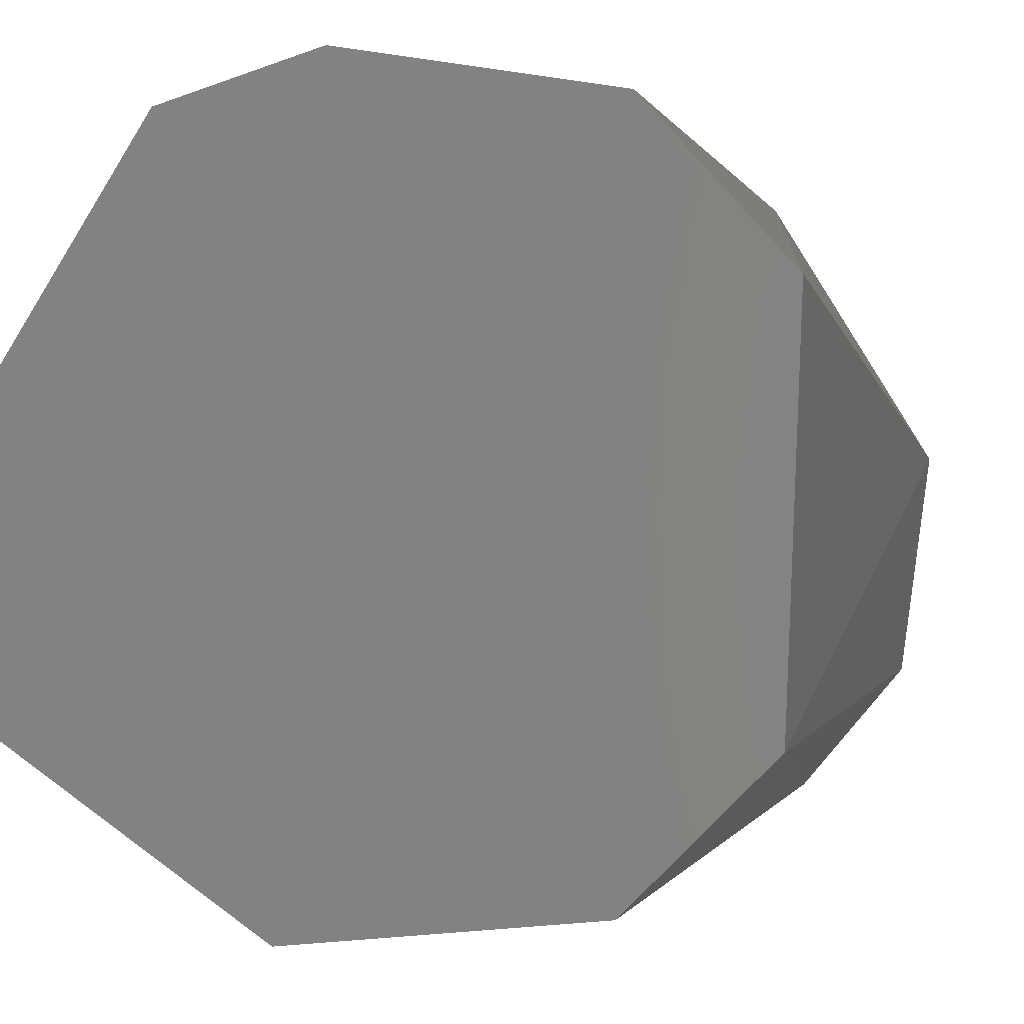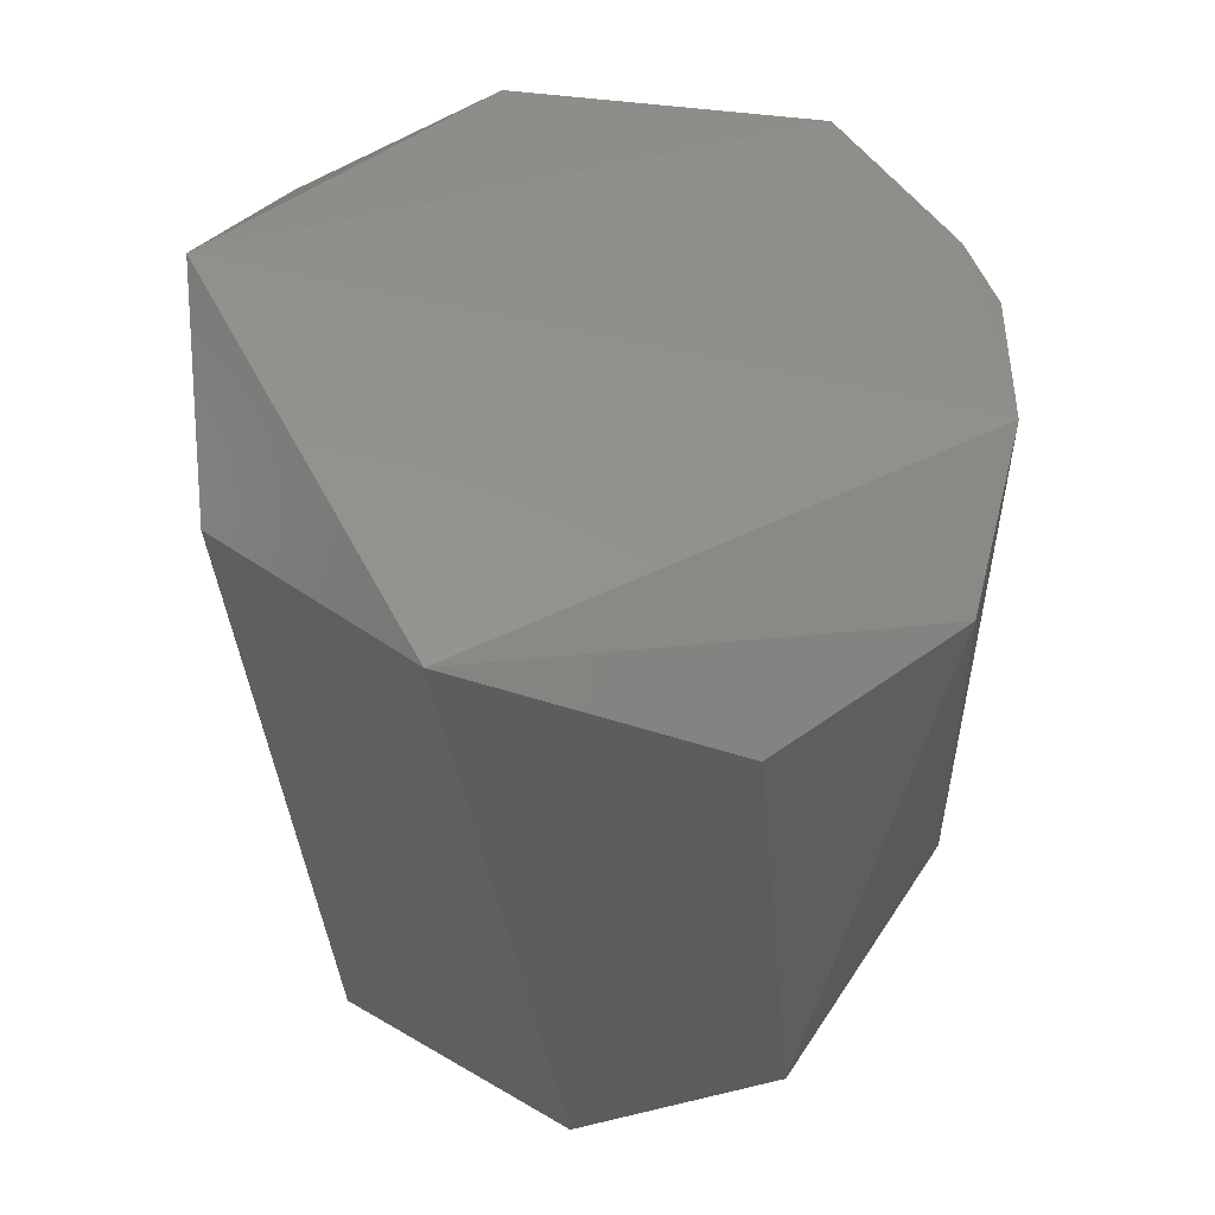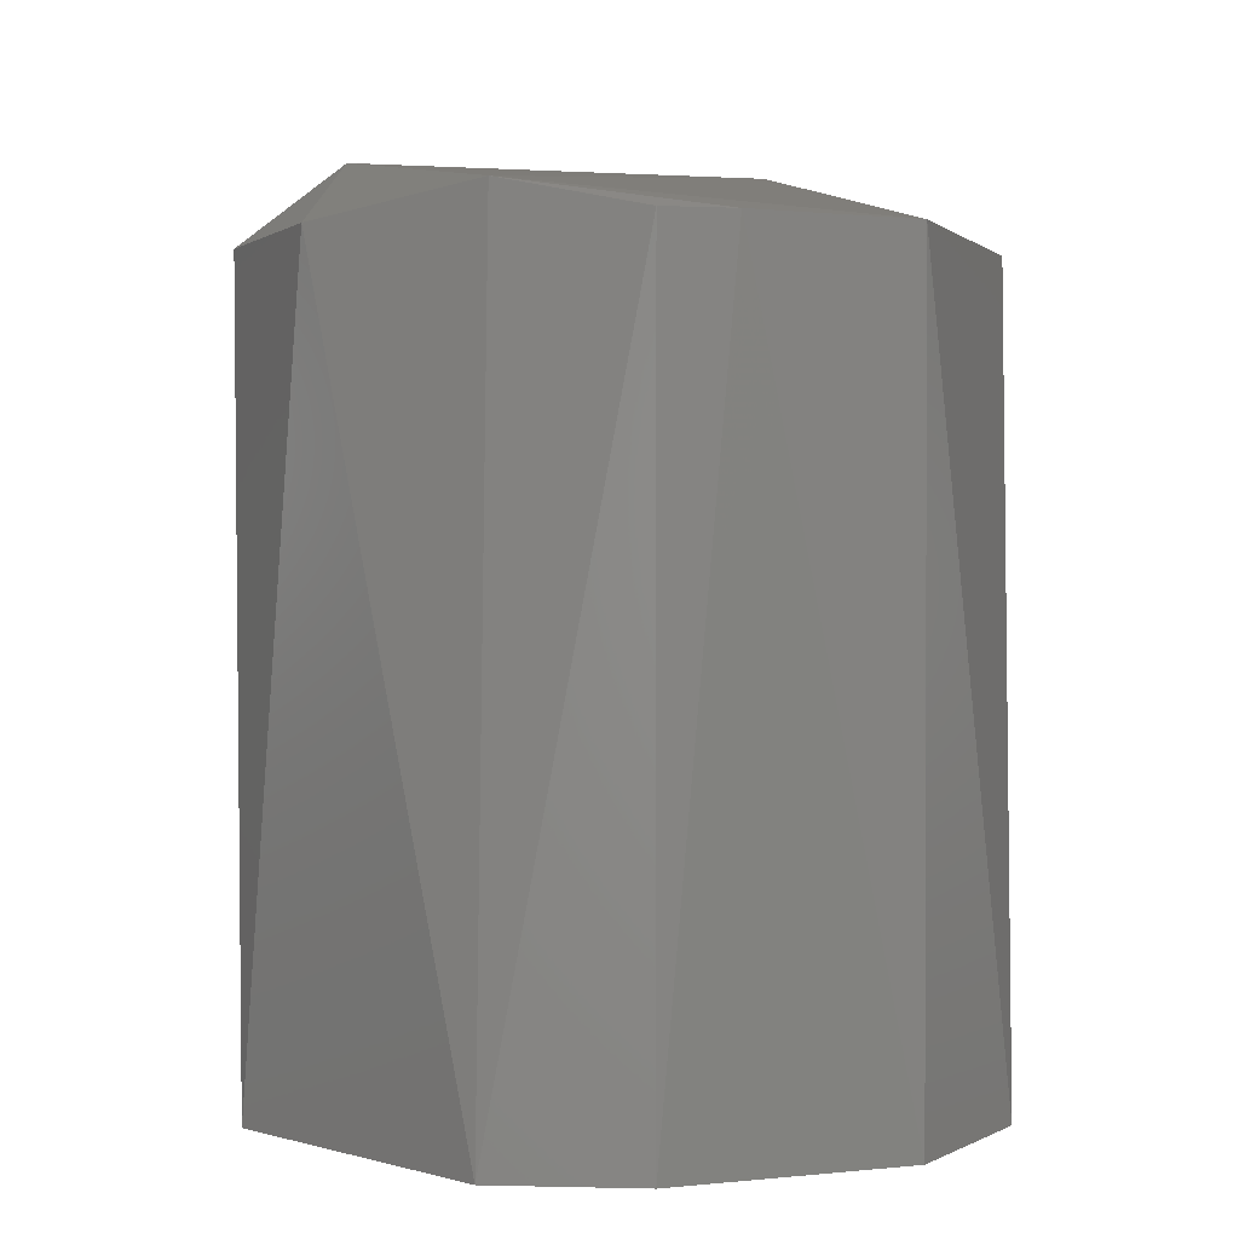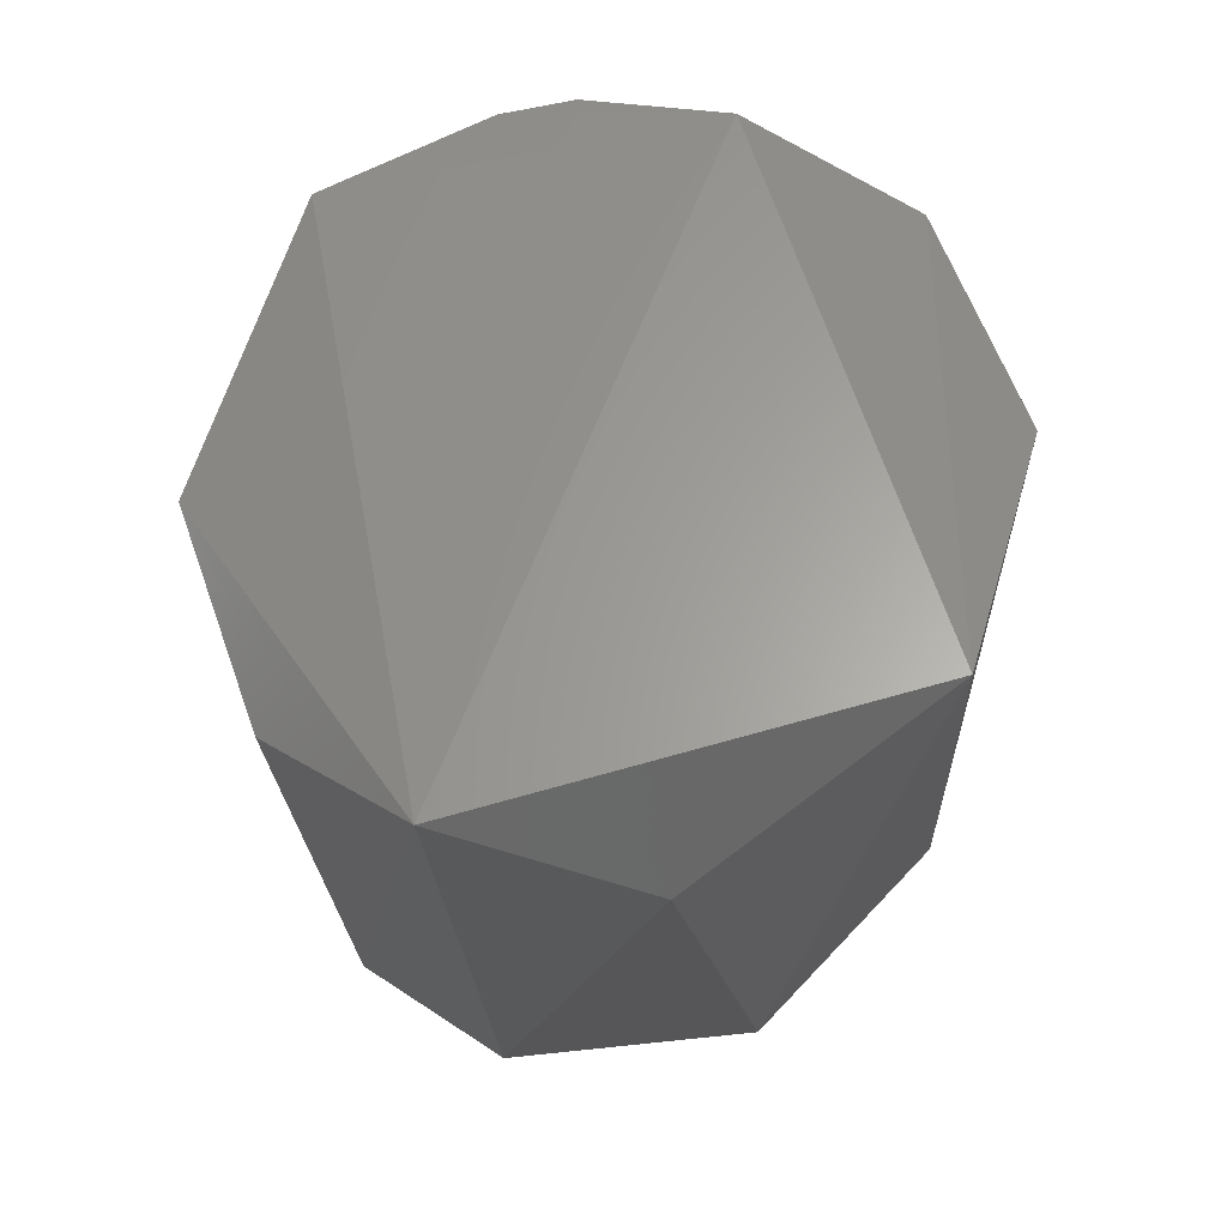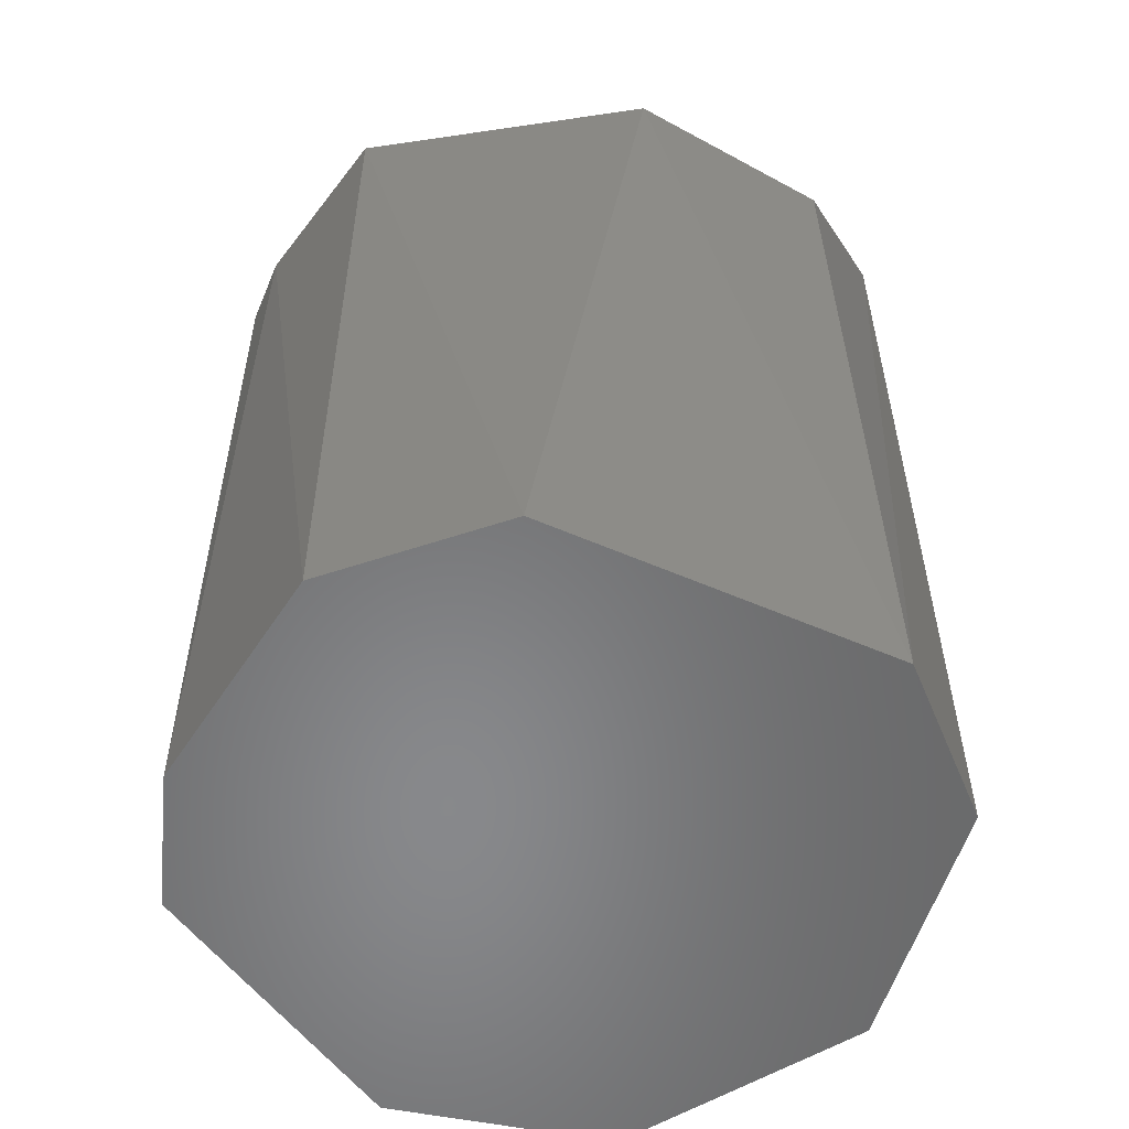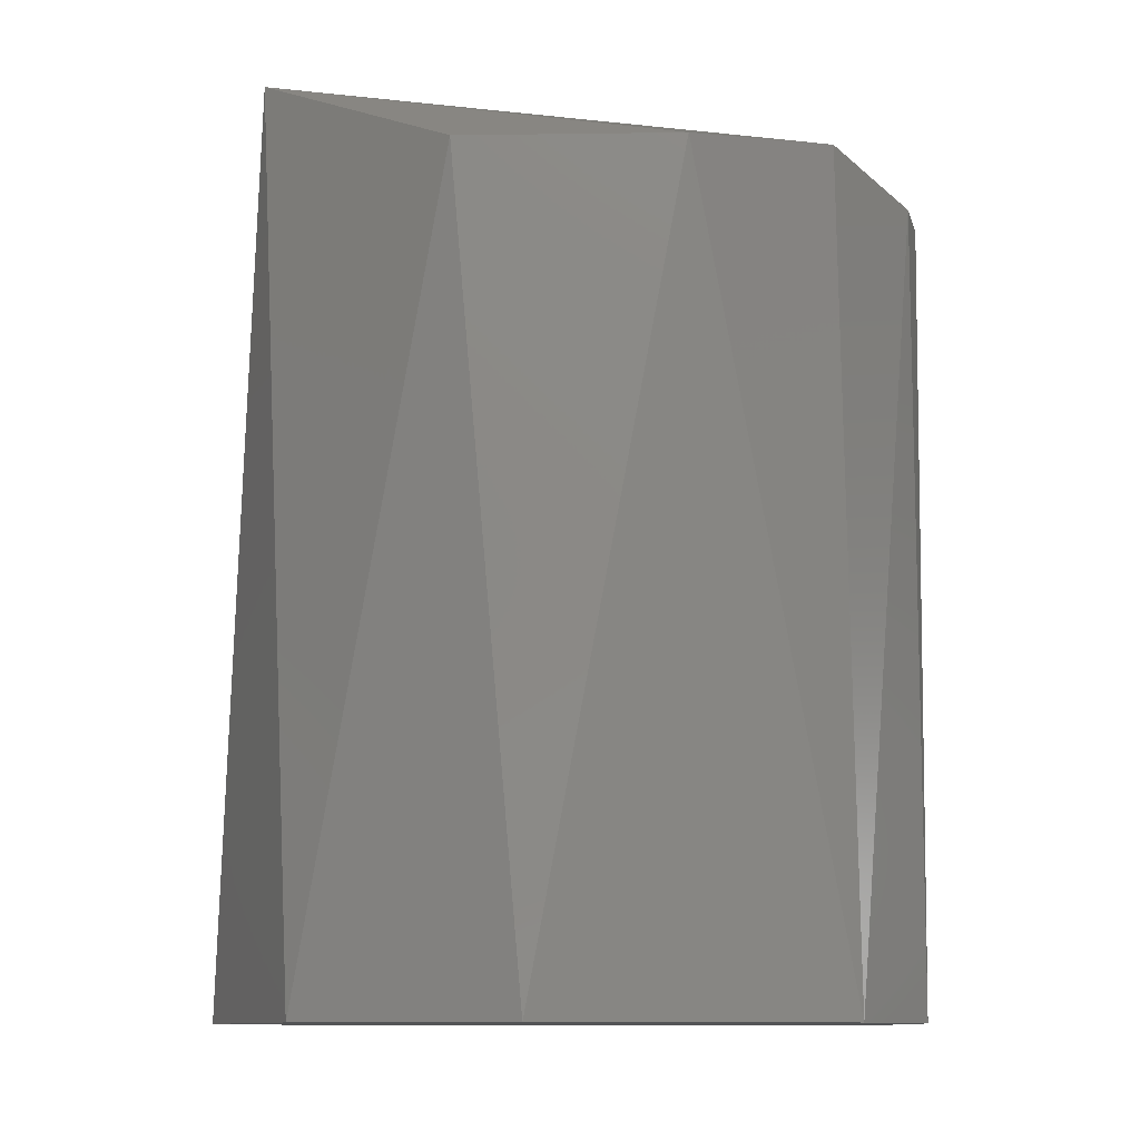
<metadata>
{"format":"stl","ext":"stl","renderer":"f3d","projection":"perspective","resolution":1024,"background":"white","views":[{"elev":-0.7,"azim":13.0,"up":"+Z"},{"elev":60.2,"azim":-114.5,"up":"+Y"},{"elev":1.2,"azim":-11.6,"up":"+Y"},{"elev":71.3,"azim":168.1,"up":"+Y"},{"elev":-54.9,"azim":67.5,"up":"+Y"},{"elev":-10.3,"azim":-76.7,"up":"+Y"}]}
</metadata>
<code>
# stl→obj: 20 verts, 36 faces
v -0.007599 -0.07195 0.05974
v -0.03143 -0.07195 0.05257
v -0.06005 -0.07195 0.007267
v -0.05289 -0.07195 -0.03085
v -0.01475 -0.07195 -0.05707
v 0.03053 -0.07195 -0.05231
v 0.05199 -0.07195 -0.03084
v 0.05437 -0.07195 0.02874
v 0.03291 -0.07195 0.05257
v 0.05914 0.06154 0.009659
v 0.0353 0.08062 -0.04754
v 0.03291 0.06154 0.05257
v -0.05289 0.06154 0.03112
v -0.03859 0.08062 -0.04276
v -0.06005 0.06154 -0.004622
v 0.004302 0.06154 -0.05946
v 0.05437 0.06154 -0.02607
v -0.007599 0.06154 0.05974
v -0.02905 0.0663 0.05018
v 0.004302 0.06154 0.05974
f 1 2 3
f 1 3 4
f 1 4 5
f 1 5 6
f 1 6 7
f 1 7 8
f 1 8 9
f 10 11 12
f 10 12 8
f 9 8 12
f 3 2 13
f 5 4 14
f 7 6 11
f 7 10 8
f 15 14 4
f 15 4 3
f 15 3 13
f 15 13 14
f 16 11 6
f 16 6 5
f 16 5 14
f 16 14 11
f 17 10 7
f 17 7 11
f 17 11 10
f 1 18 2
f 19 13 2
f 19 2 18
f 19 12 11
f 19 11 14
f 19 14 13
f 20 18 1
f 20 1 9
f 20 9 12
f 20 12 19
f 20 19 18

</code>
